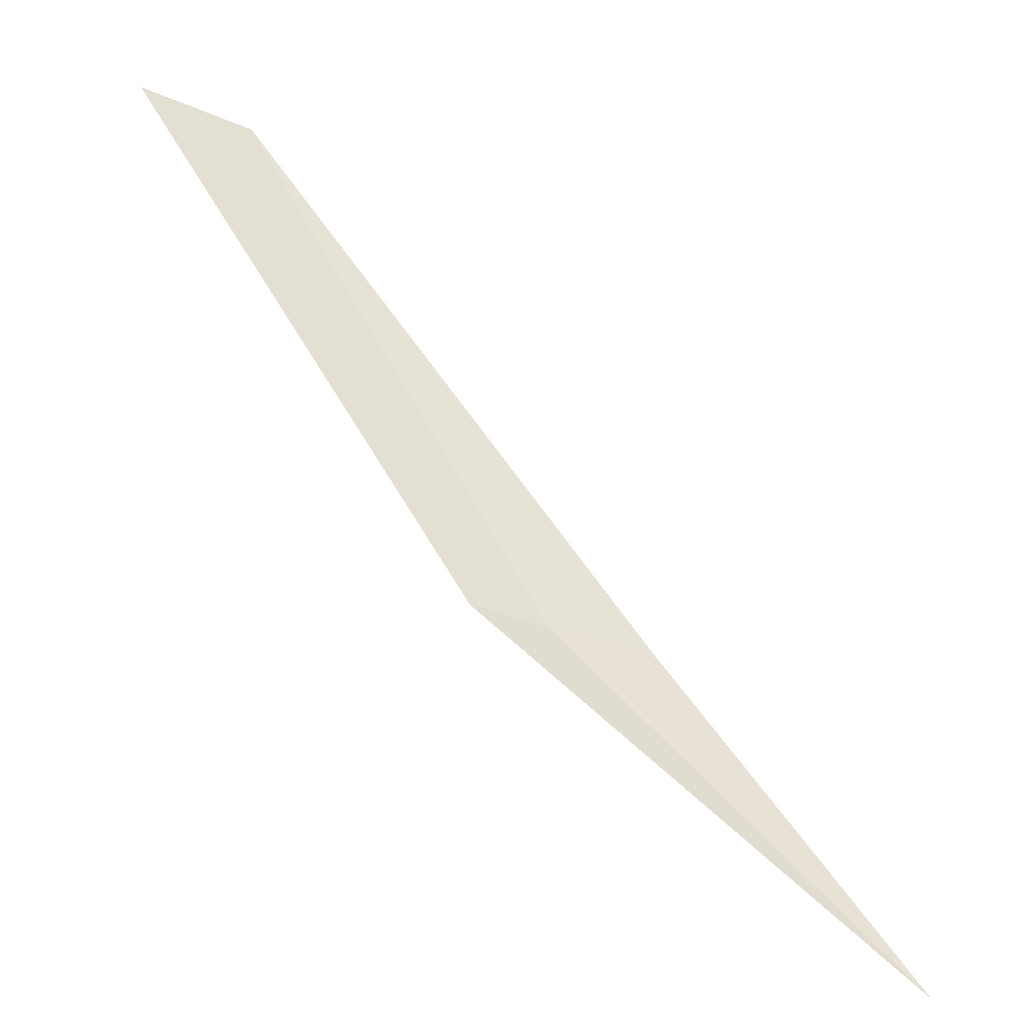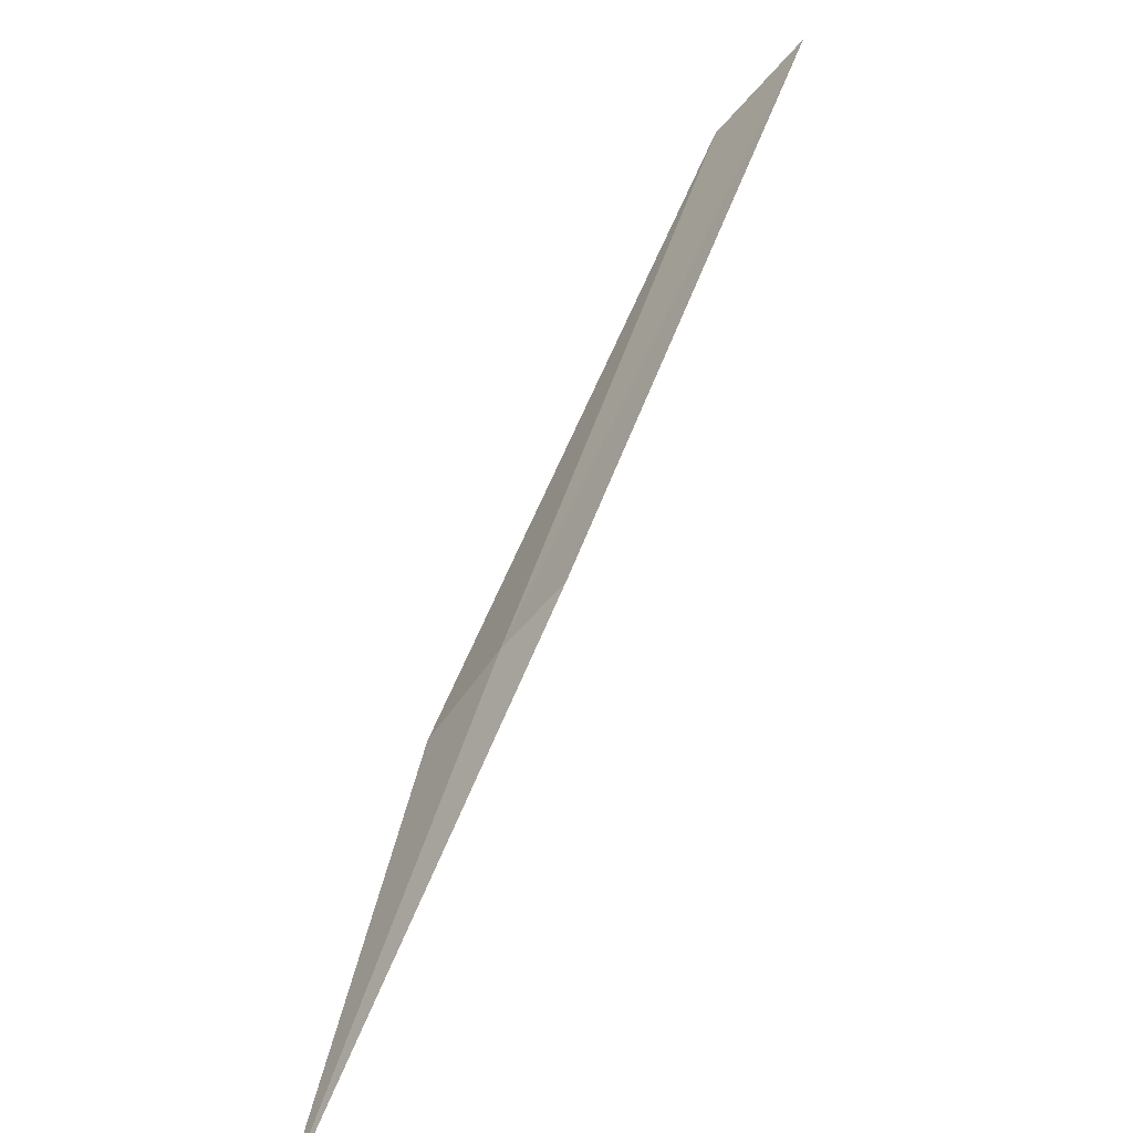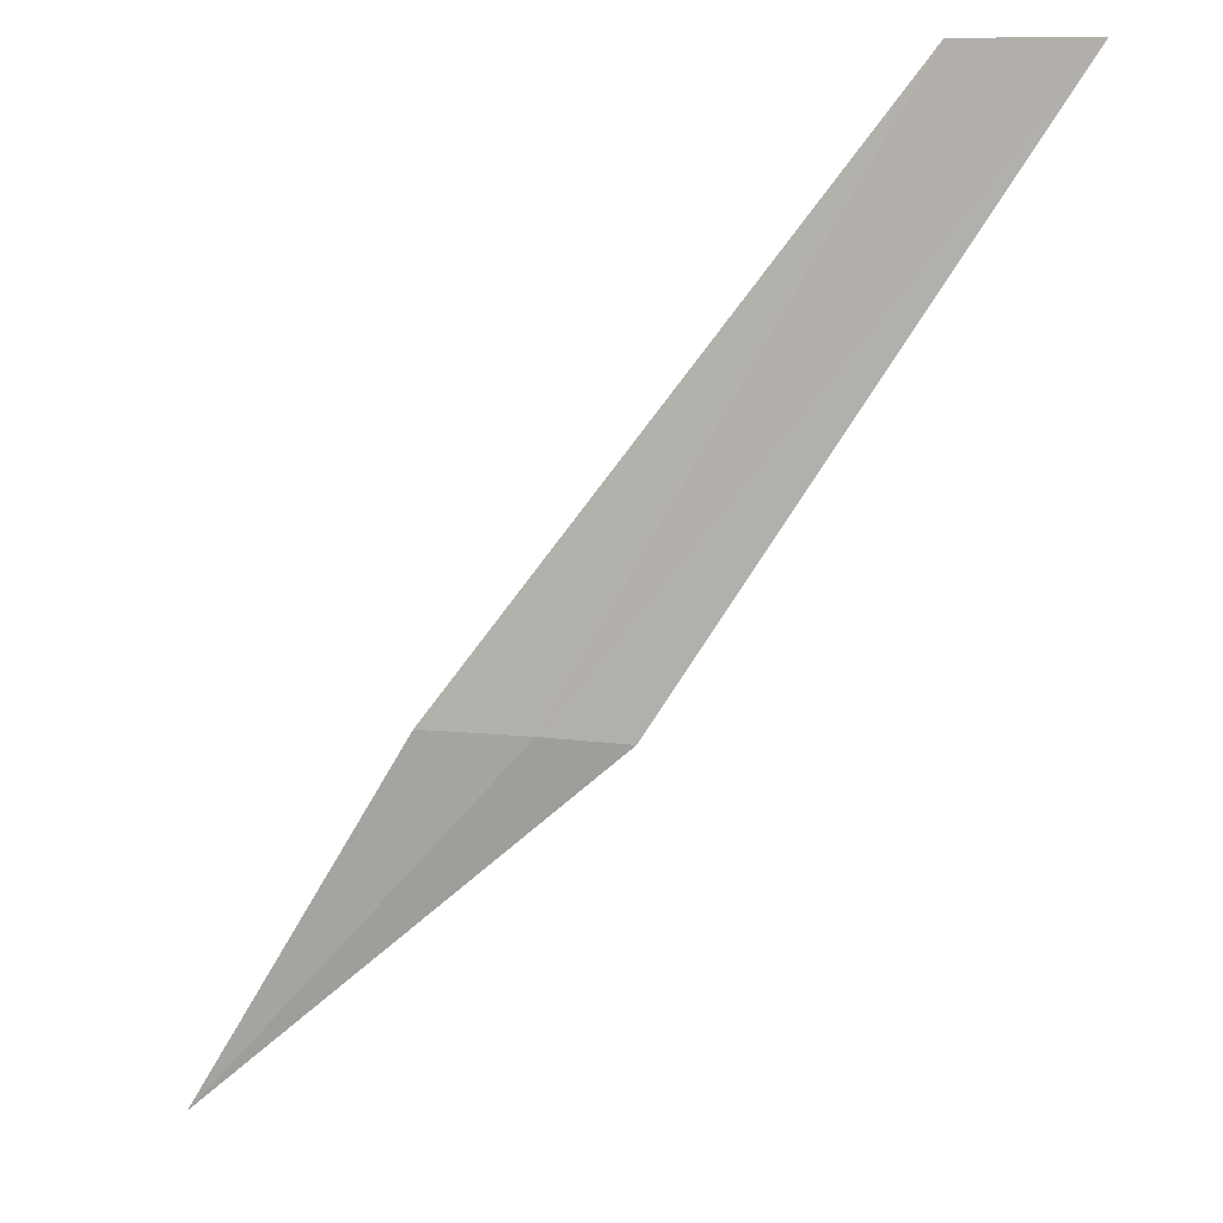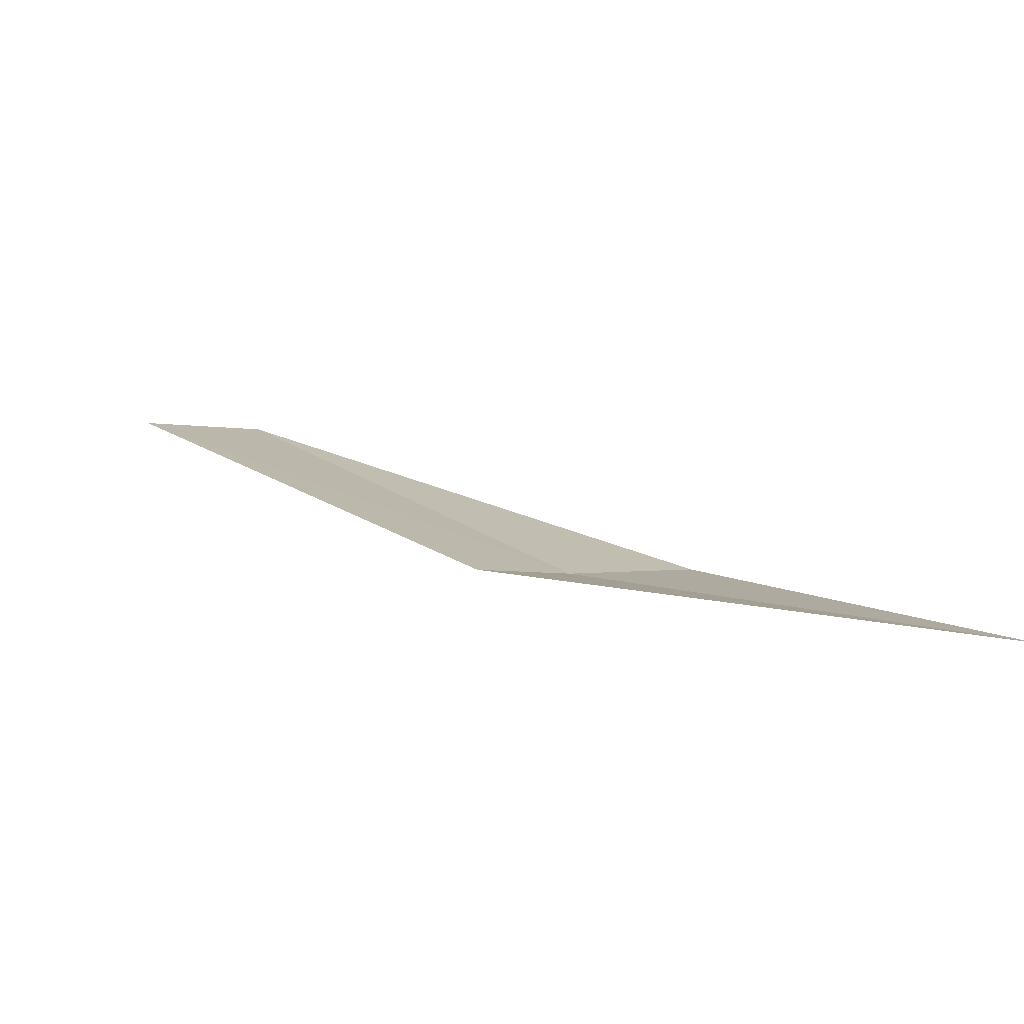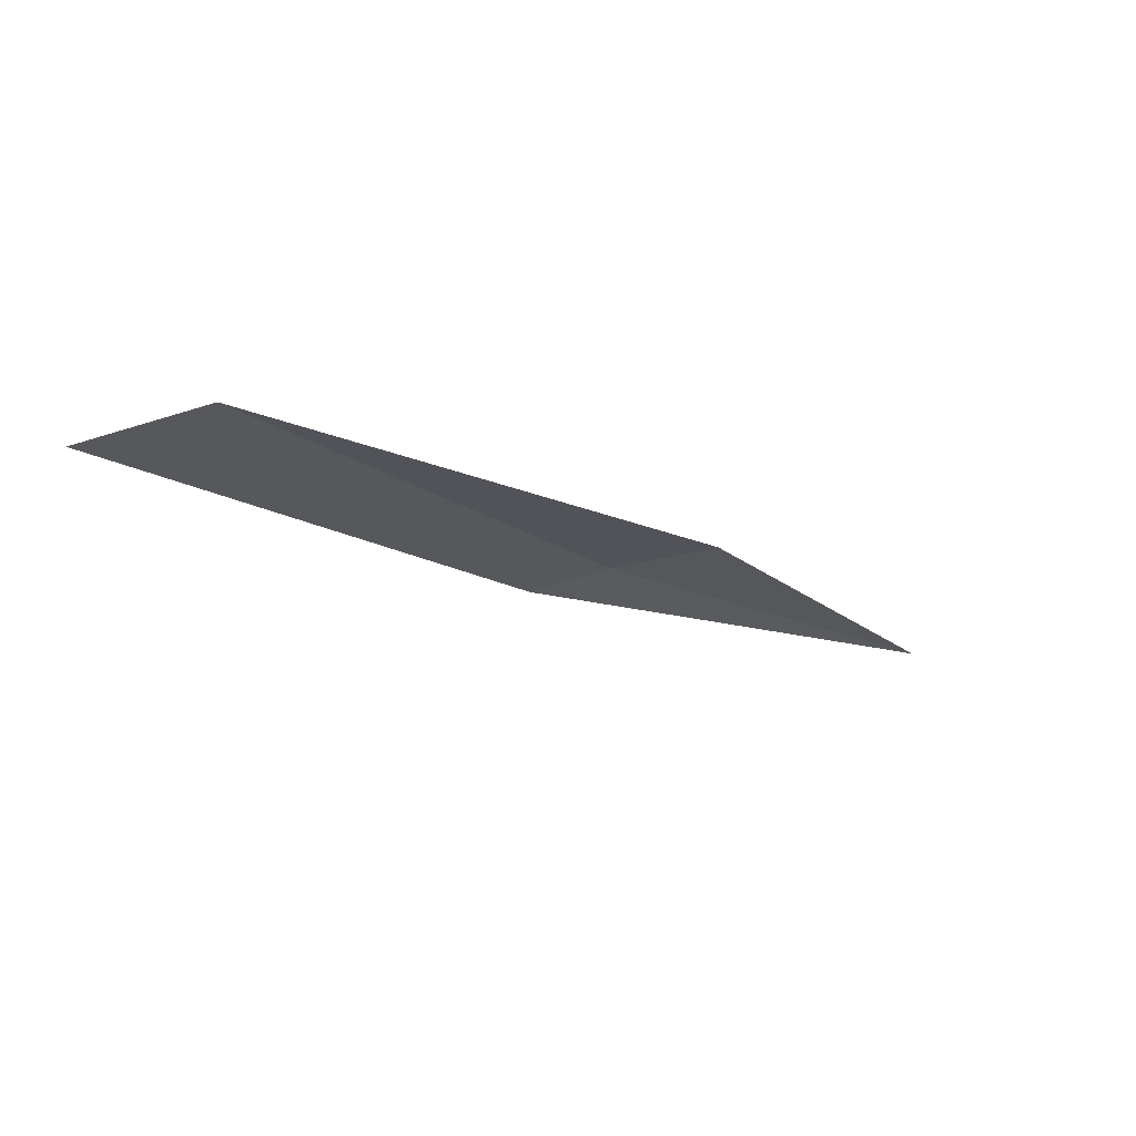
<metadata>
{"format":"obj","ext":"obj","renderer":"f3d","projection":"perspective","resolution":1024,"background":"white","views":[{"elev":-39.3,"azim":-13.8,"up":"+Z"},{"elev":-62.9,"azim":-113.2,"up":"+Z"},{"elev":-0.5,"azim":-143.3,"up":"+Z"},{"elev":-73.4,"azim":12.8,"up":"+Z"},{"elev":-22.0,"azim":-1.1,"up":"+Y"}]}
</metadata>
<code>
v 11.34 -20.92 2.931
v 11.04 -20.99 3.41
v 11.44 -20.9 2.935
v 11.26 -20.94 2.926
v 10.93 -21.02 3.403
v 11.66 -20.9 2.633
f 1 5 4
f 1 2 5
f 1 4 6
f 1 3 2
f 1 6 3

</code>
